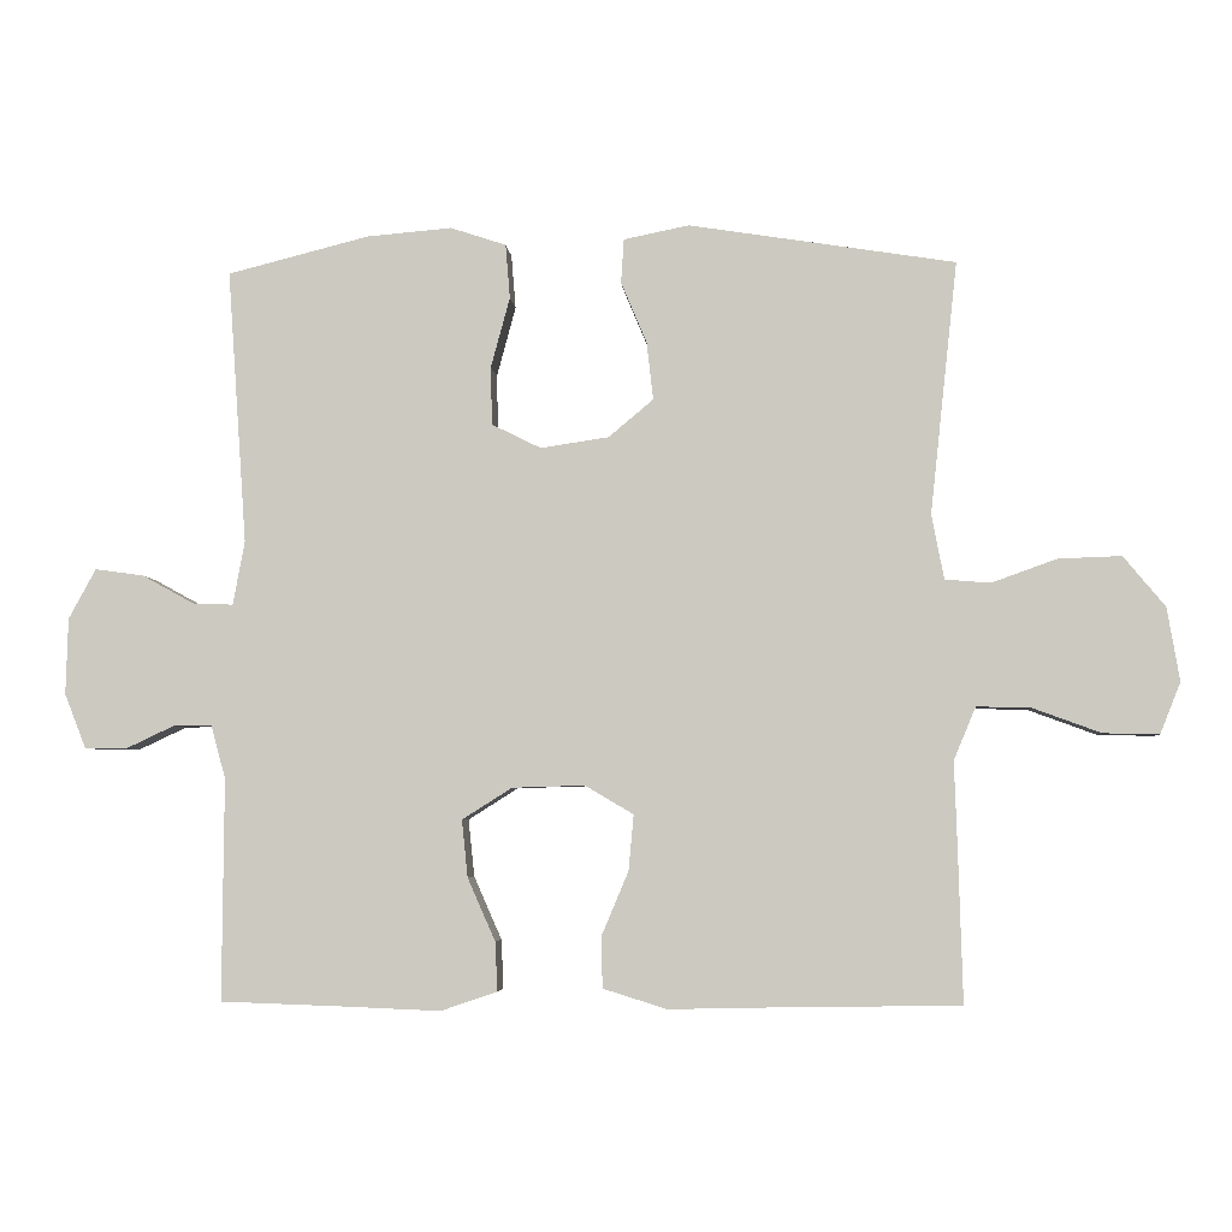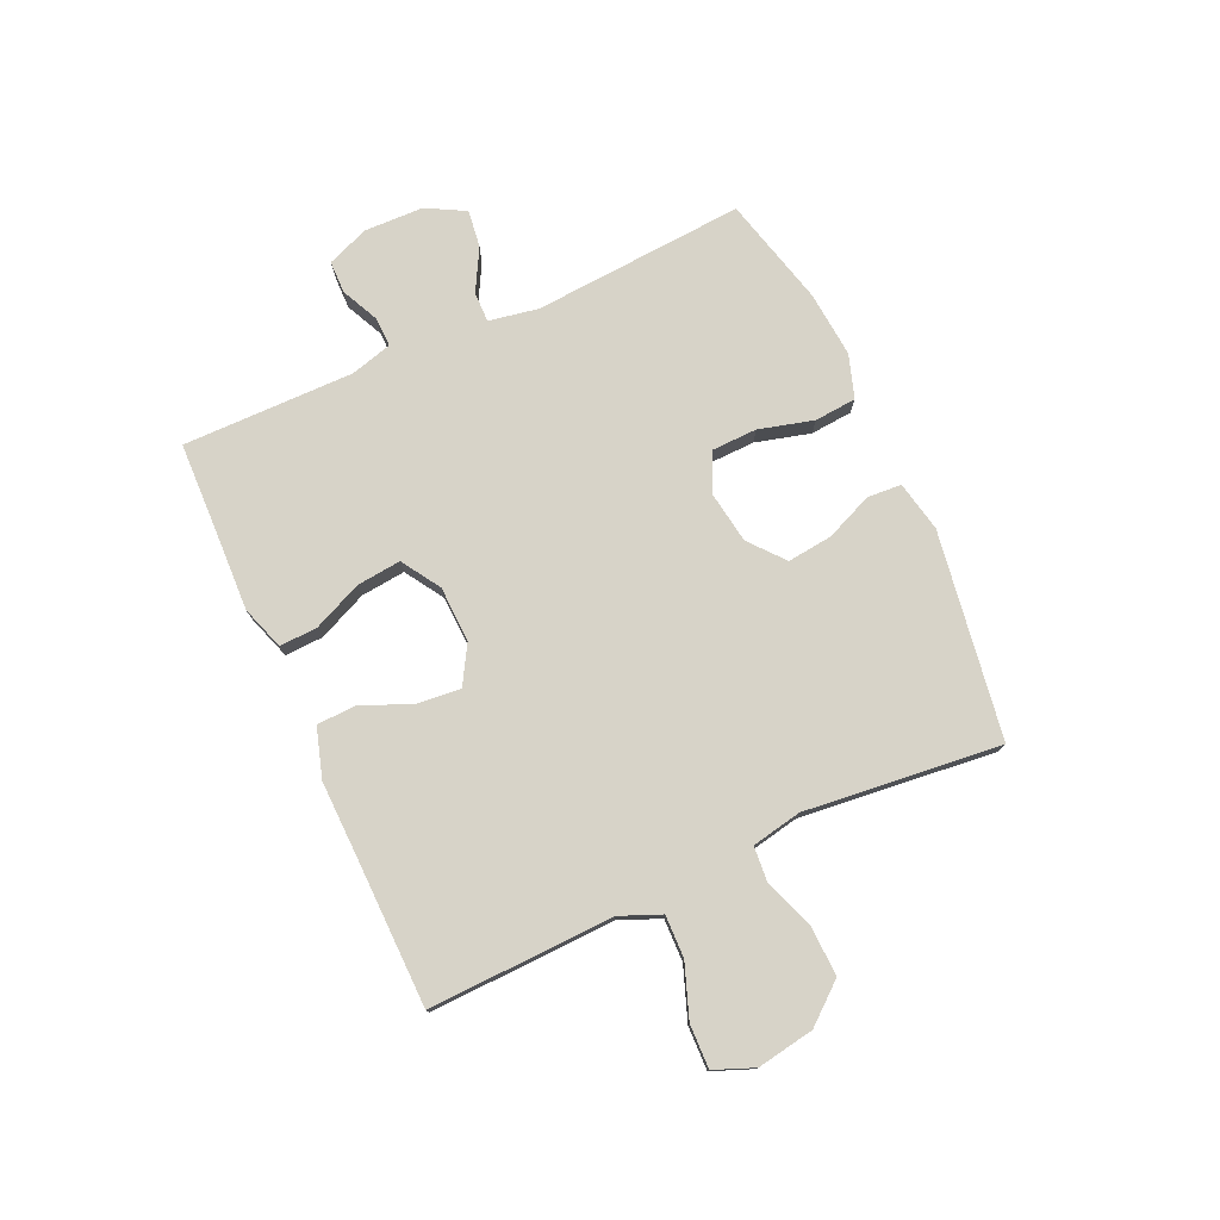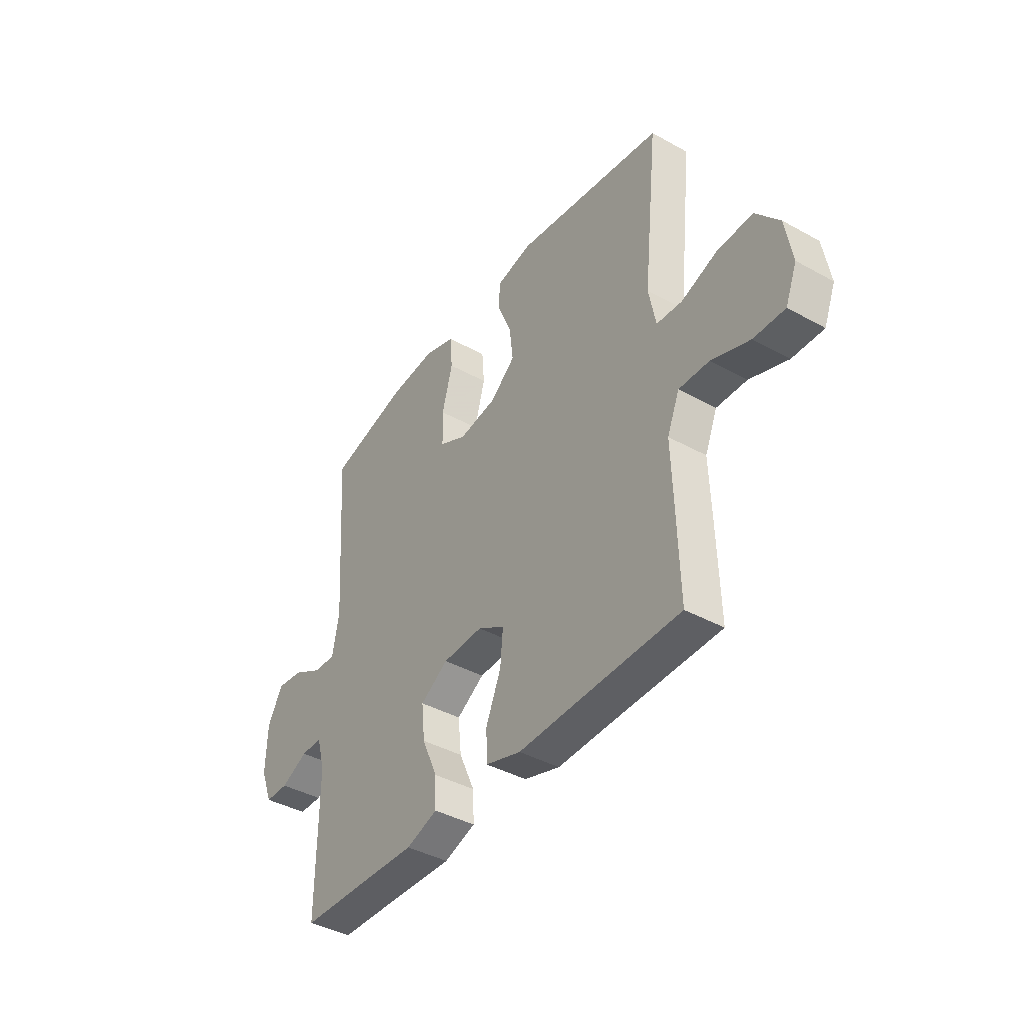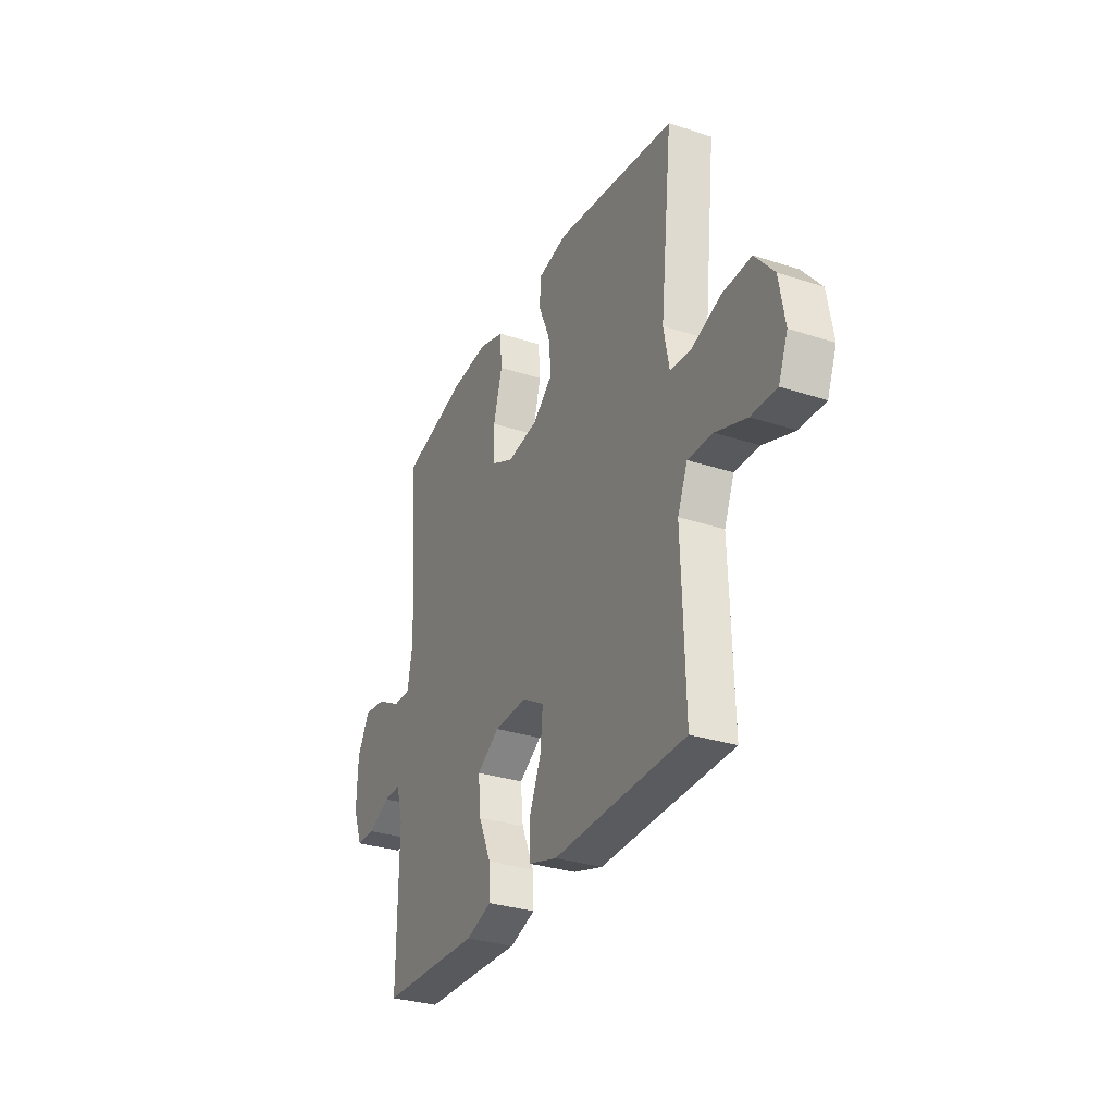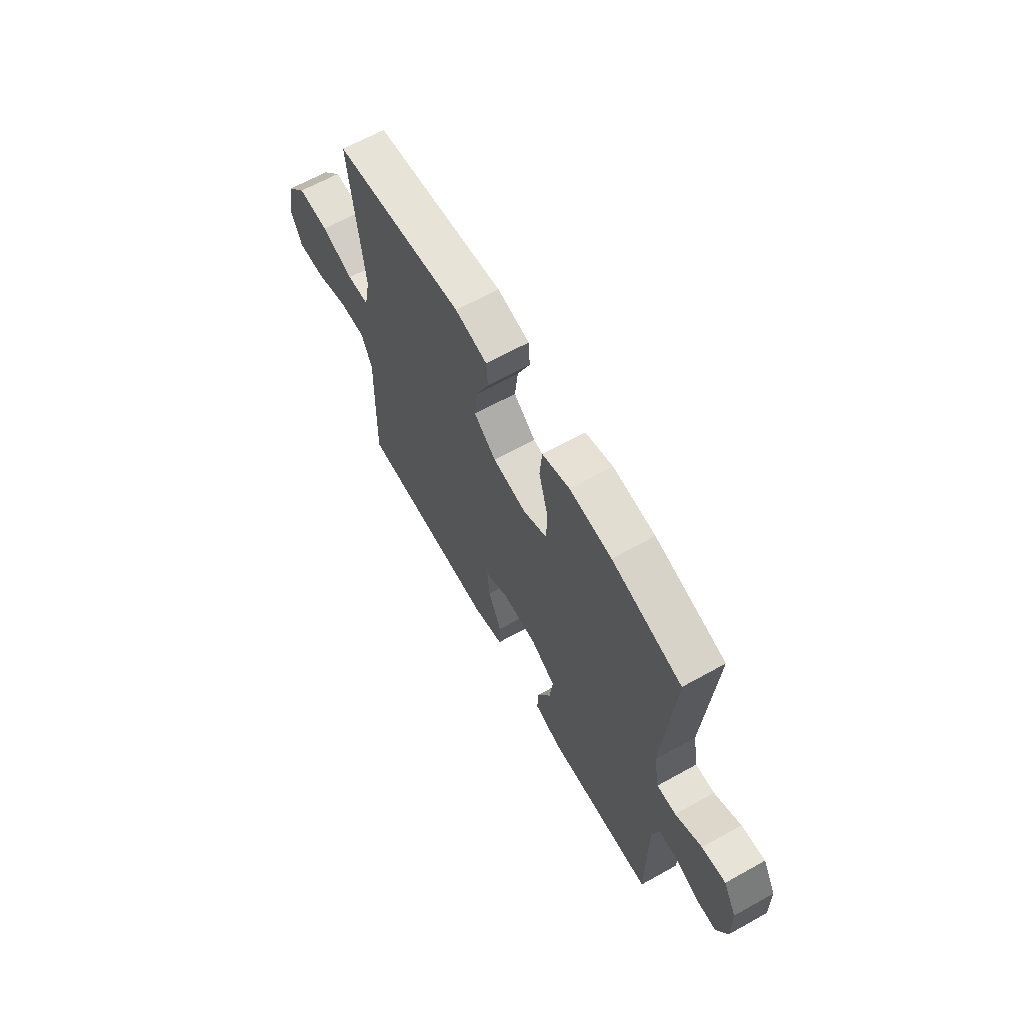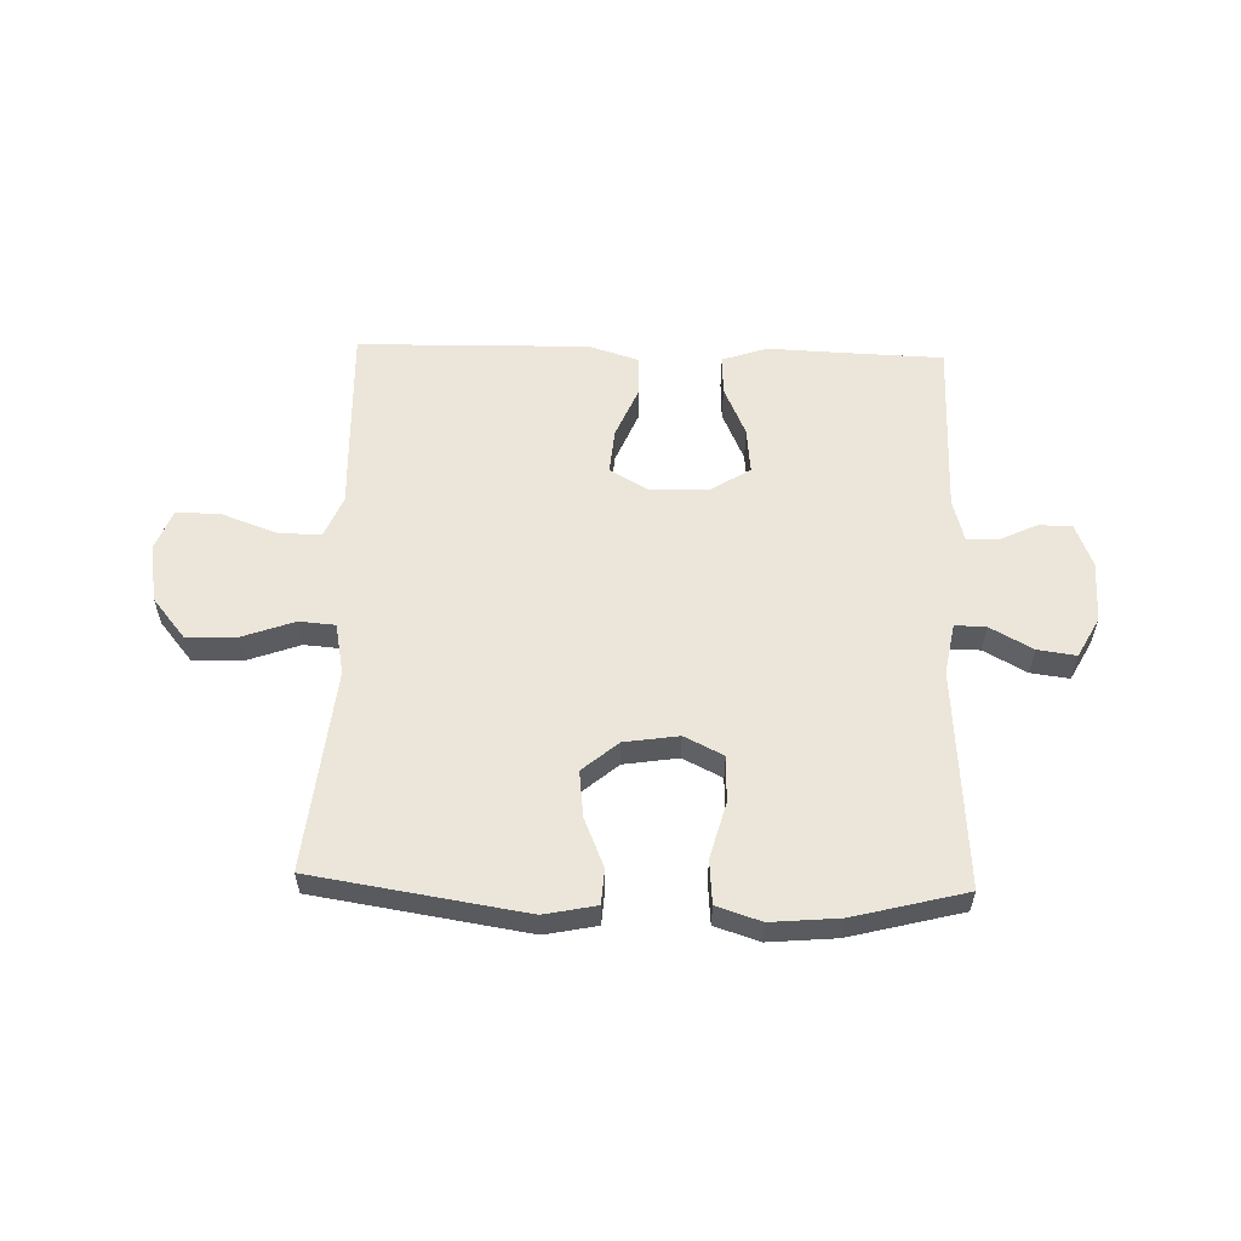
<metadata>
{"format":"obj","ext":"obj","renderer":"f3d","projection":"perspective","resolution":1024,"background":"white","views":[{"elev":-4.4,"azim":-175.7,"up":"+Z"},{"elev":76.6,"azim":-114.5,"up":"+Y"},{"elev":-40.8,"azim":-124.1,"up":"+Z"},{"elev":-31.3,"azim":-114.8,"up":"+Z"},{"elev":65.0,"azim":60.8,"up":"+Z"},{"elev":57.5,"azim":1.7,"up":"+Y"}]}
</metadata>
<code>
v -0.5 0.07 0.5
v -0.137 0.07 0.557
v -0.048 0.07 0.539
v -0.044 0.07 0.479
v -0.079 0.07 0.396
v -0.088 0.07 0.317
v -0.027 0.07 0.266
v 0.066 0.07 0.252
v 0.133 0.07 0.285
v 0.135 0.07 0.364
v 0.109 0.07 0.46
v 0.115 0.07 0.534
v 0.191 0.07 0.559
v 0.307 0.07 0.549
v 0.5 0.07 0.5
v 0.474 0.07 0.127
v 0.49 0.07 0.04
v 0.543 0.07 0.041
v 0.616 0.07 0.081
v 0.682 0.07 0.09
v 0.719 0.07 0.022
v 0.722 0.07 -0.082
v 0.693 0.07 -0.156
v 0.636 0.07 -0.157
v 0.57 0.07 -0.126
v 0.518 0.07 -0.125
v 0.498 0.07 -0.198
v 0.5 0.07 -0.5
v 0.322 0.07 -0.506
v 0.2 0.07 -0.511
v 0.123 0.07 -0.485
v 0.126 0.07 -0.418
v 0.164 0.07 -0.332
v 0.172 0.07 -0.254
v 0.104 0.07 -0.211
v 0.005 0.07 -0.208
v -0.061 0.07 -0.247
v -0.054 0.07 -0.323
v -0.017 0.07 -0.411
v -0.019 0.07 -0.48
v -0.106 0.07 -0.507
v -0.242 0.07 -0.504
v -0.5 0.07 -0.5
v -0.494 0.07 -0.291
v -0.49 0.07 -0.175
v -0.52 0.07 -0.103
v -0.594 0.07 -0.105
v -0.687 0.07 -0.139
v -0.763 0.07 -0.141
v -0.791 0.07 -0.071
v -0.774 0.07 0.029
v -0.717 0.07 0.098
v -0.631 0.07 0.095
v -0.542 0.07 0.063
v -0.48 0.07 0.068
v -0.463 0.07 0.156
v -0.5 0 0.5
v -0.137 0 0.557
v -0.048 0 0.539
v -0.044 0 0.479
v -0.079 0 0.396
v -0.088 0 0.317
v -0.027 0 0.266
v 0.066 0 0.252
v 0.133 0 0.285
v 0.135 0 0.364
v 0.109 0 0.46
v 0.115 0 0.534
v 0.191 0 0.559
v 0.307 0 0.549
v 0.5 0 0.5
v 0.474 0 0.127
v 0.49 0 0.04
v 0.543 0 0.041
v 0.616 0 0.081
v 0.682 0 0.09
v 0.719 0 0.022
v 0.722 0 -0.082
v 0.693 0 -0.156
v 0.636 0 -0.157
v 0.57 0 -0.126
v 0.518 0 -0.125
v 0.498 0 -0.198
v 0.5 0 -0.5
v 0.322 0 -0.506
v 0.2 0 -0.511
v 0.123 0 -0.485
v 0.126 0 -0.418
v 0.164 0 -0.332
v 0.172 0 -0.254
v 0.104 0 -0.211
v 0.005 0 -0.208
v -0.061 0 -0.247
v -0.054 0 -0.323
v -0.017 0 -0.411
v -0.019 0 -0.48
v -0.106 0 -0.507
v -0.242 0 -0.504
v -0.5 0 -0.5
v -0.494 0 -0.291
v -0.49 0 -0.175
v -0.52 0 -0.103
v -0.594 0 -0.105
v -0.687 0 -0.139
v -0.763 0 -0.141
v -0.791 0 -0.071
v -0.774 0 0.029
v -0.717 0 0.098
v -0.631 0 0.095
v -0.542 0 0.063
v -0.48 0 0.068
v -0.463 0 0.156
f 51 52 53 54
f 51 54 55
f 50 51 55
f 47 48 49 50
f 46 47 50 55
f 45 46 55
f 42 43 44 45
f 42 45 55 56
f 38 39 40 41
f 37 38 41 42
f 30 31 32 33
f 29 30 33 34
f 27 28 29 34
f 26 27 34 35
f 22 23 24 25
f 22 25 26
f 18 19 20 21
f 17 18 21 22
f 13 14 15 16
f 13 16 17
f 10 11 12 13
f 9 10 13 17
f 8 9 17
f 7 8 17 22
f 2 3 4 5
f 2 5 6
f 1 2 6
f 37 42 56 1
f 22 26 35 36
f 7 22 36
f 7 36 37
f 1 6 7 37
f 110 109 108 107
f 111 110 107
f 111 107 106
f 106 105 104 103
f 111 106 103 102
f 111 102 101
f 101 100 99 98
f 112 111 101 98
f 97 96 95 94
f 98 97 94 93
f 89 88 87 86
f 90 89 86 85
f 90 85 84 83
f 91 90 83 82
f 81 80 79 78
f 82 81 78
f 77 76 75 74
f 78 77 74 73
f 72 71 70 69
f 73 72 69
f 69 68 67 66
f 73 69 66 65
f 73 65 64
f 78 73 64 63
f 61 60 59 58
f 62 61 58
f 62 58 57
f 57 112 98 93
f 92 91 82 78
f 92 78 63
f 93 92 63
f 93 63 62 57
f 1 57 58 2
f 2 58 59 3
f 3 59 60 4
f 4 60 61 5
f 5 61 62 6
f 6 62 63 7
f 7 63 64 8
f 8 64 65 9
f 9 65 66 10
f 10 66 67 11
f 11 67 68 12
f 12 68 69 13
f 13 69 70 14
f 14 70 71 15
f 15 71 72 16
f 16 72 73 17
f 17 73 74 18
f 18 74 75 19
f 19 75 76 20
f 20 76 77 21
f 21 77 78 22
f 22 78 79 23
f 23 79 80 24
f 24 80 81 25
f 25 81 82 26
f 26 82 83 27
f 27 83 84 28
f 28 84 85 29
f 29 85 86 30
f 30 86 87 31
f 31 87 88 32
f 32 88 89 33
f 33 89 90 34
f 34 90 91 35
f 35 91 92 36
f 36 92 93 37
f 37 93 94 38
f 38 94 95 39
f 39 95 96 40
f 40 96 97 41
f 41 97 98 42
f 42 98 99 43
f 43 99 100 44
f 44 100 101 45
f 45 101 102 46
f 46 102 103 47
f 47 103 104 48
f 48 104 105 49
f 49 105 106 50
f 50 106 107 51
f 51 107 108 52
f 52 108 109 53
f 53 109 110 54
f 54 110 111 55
f 55 111 112 56
f 56 112 57 1

</code>
